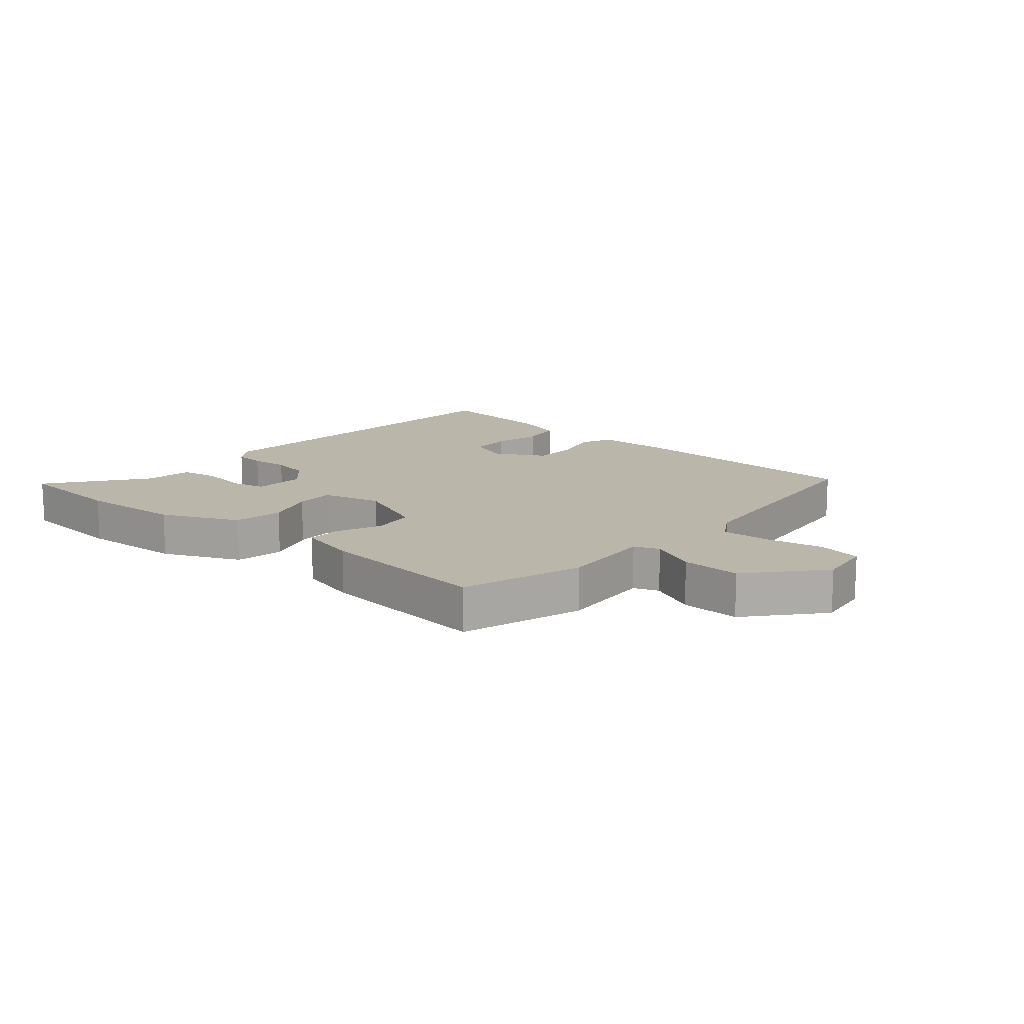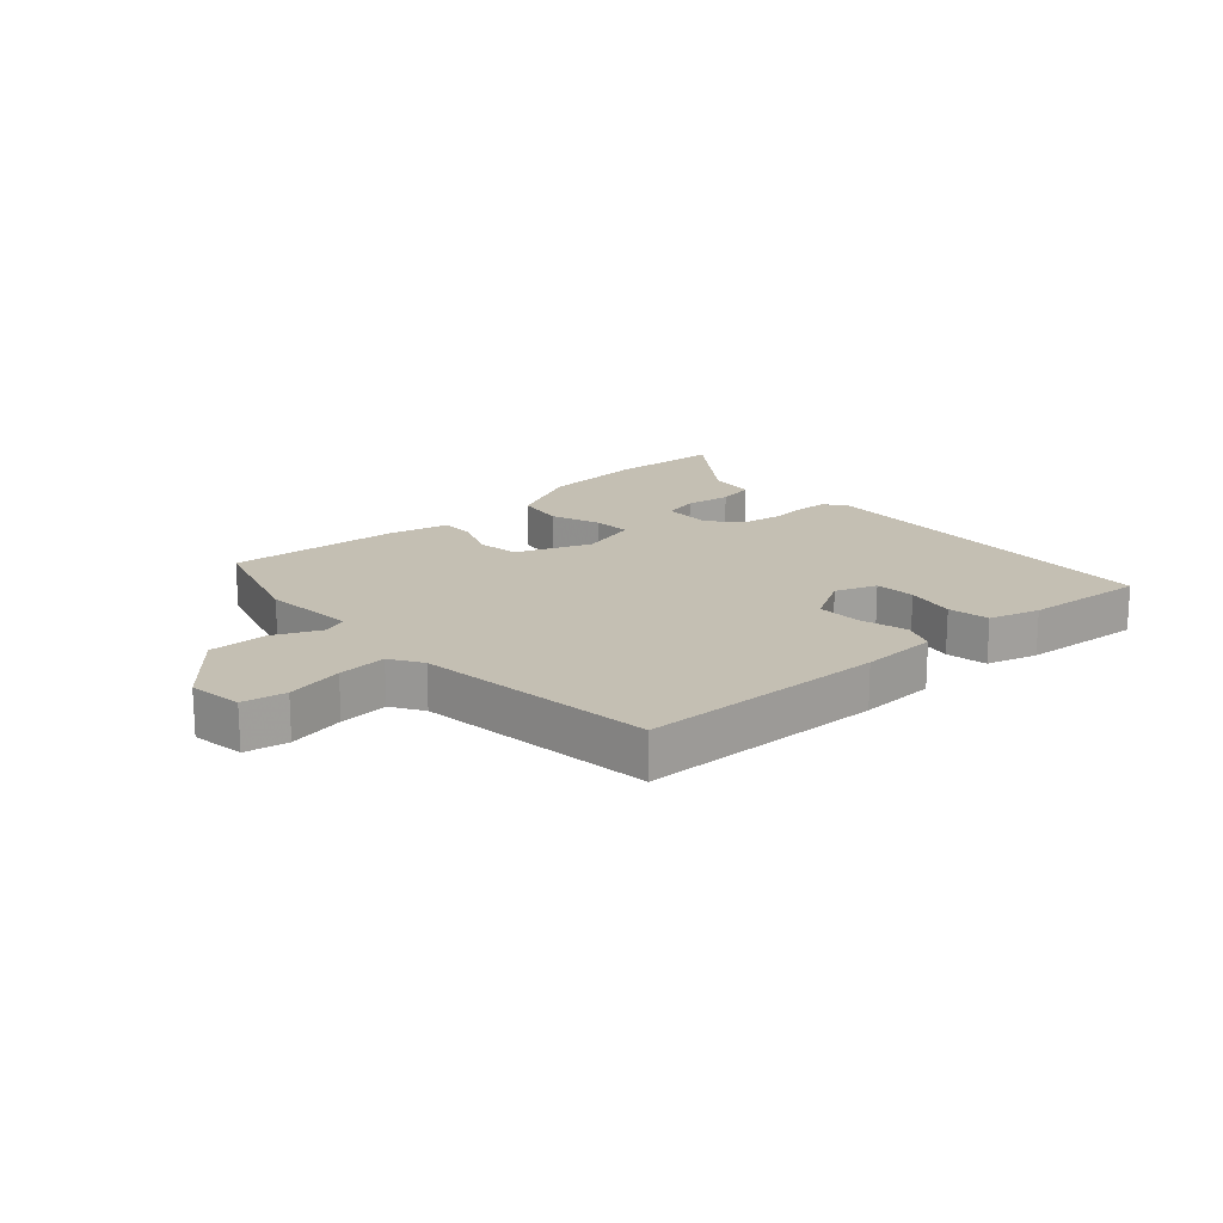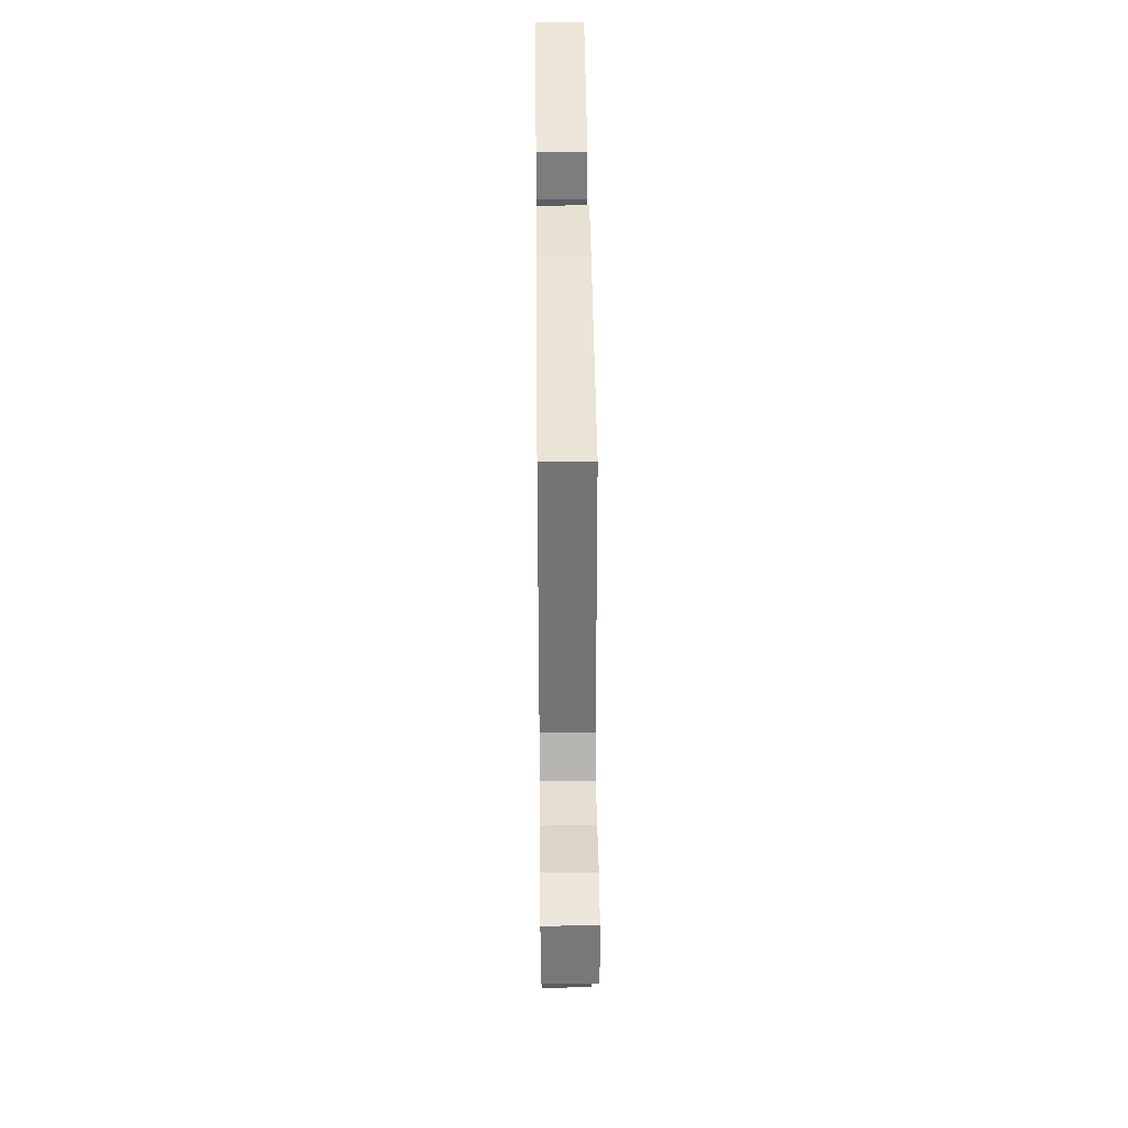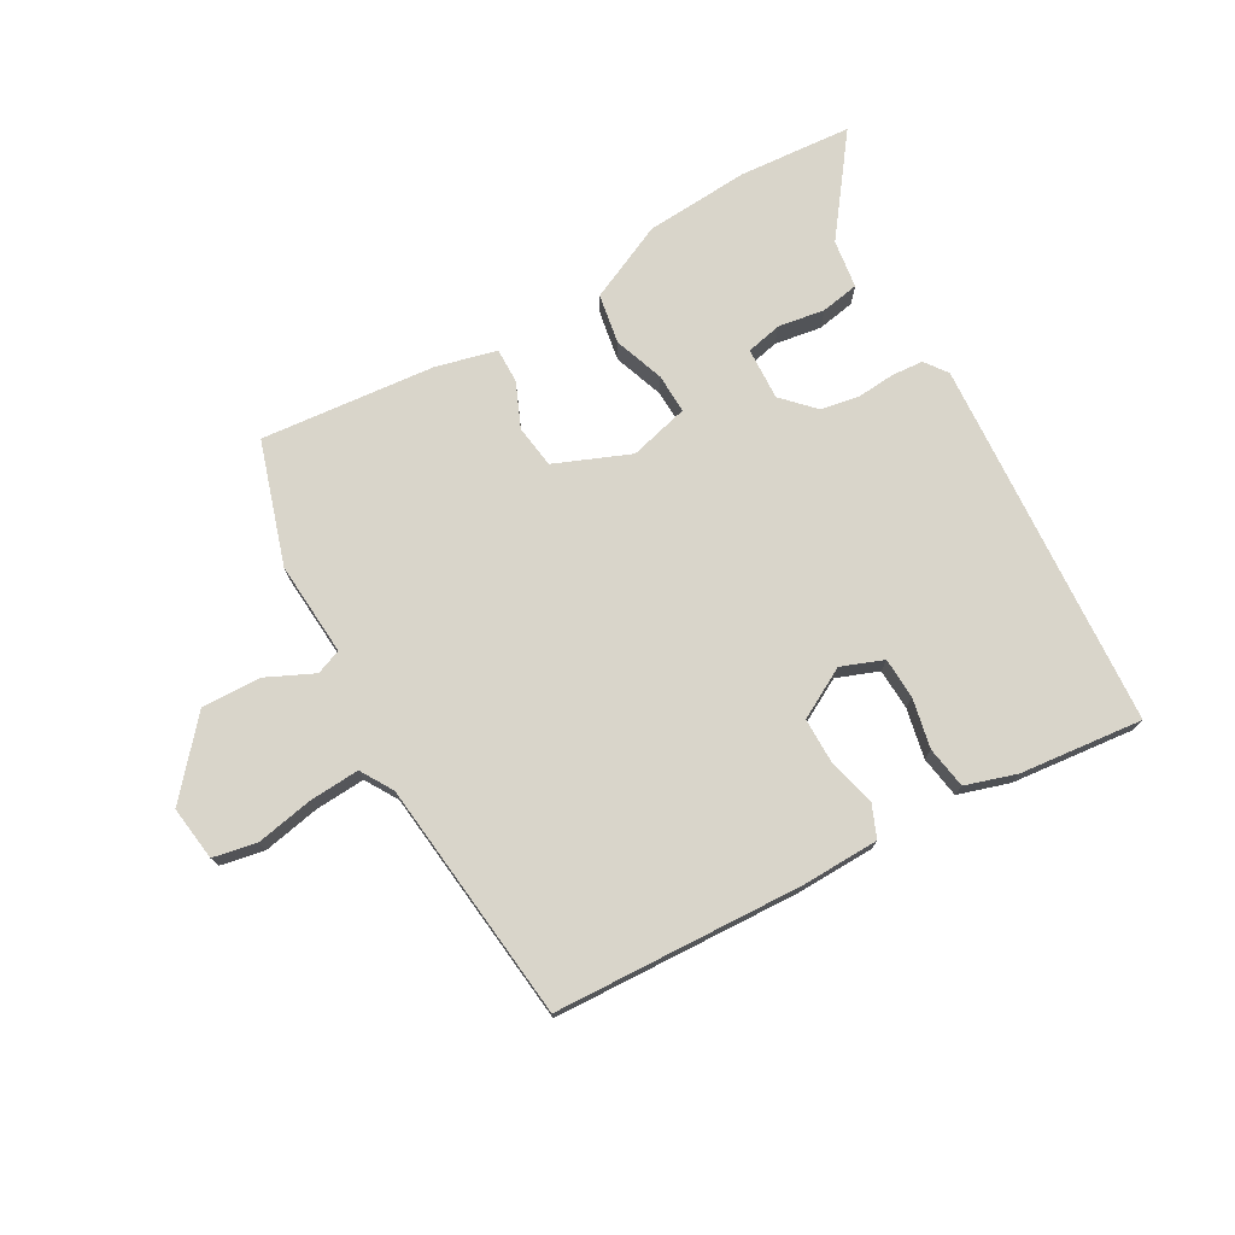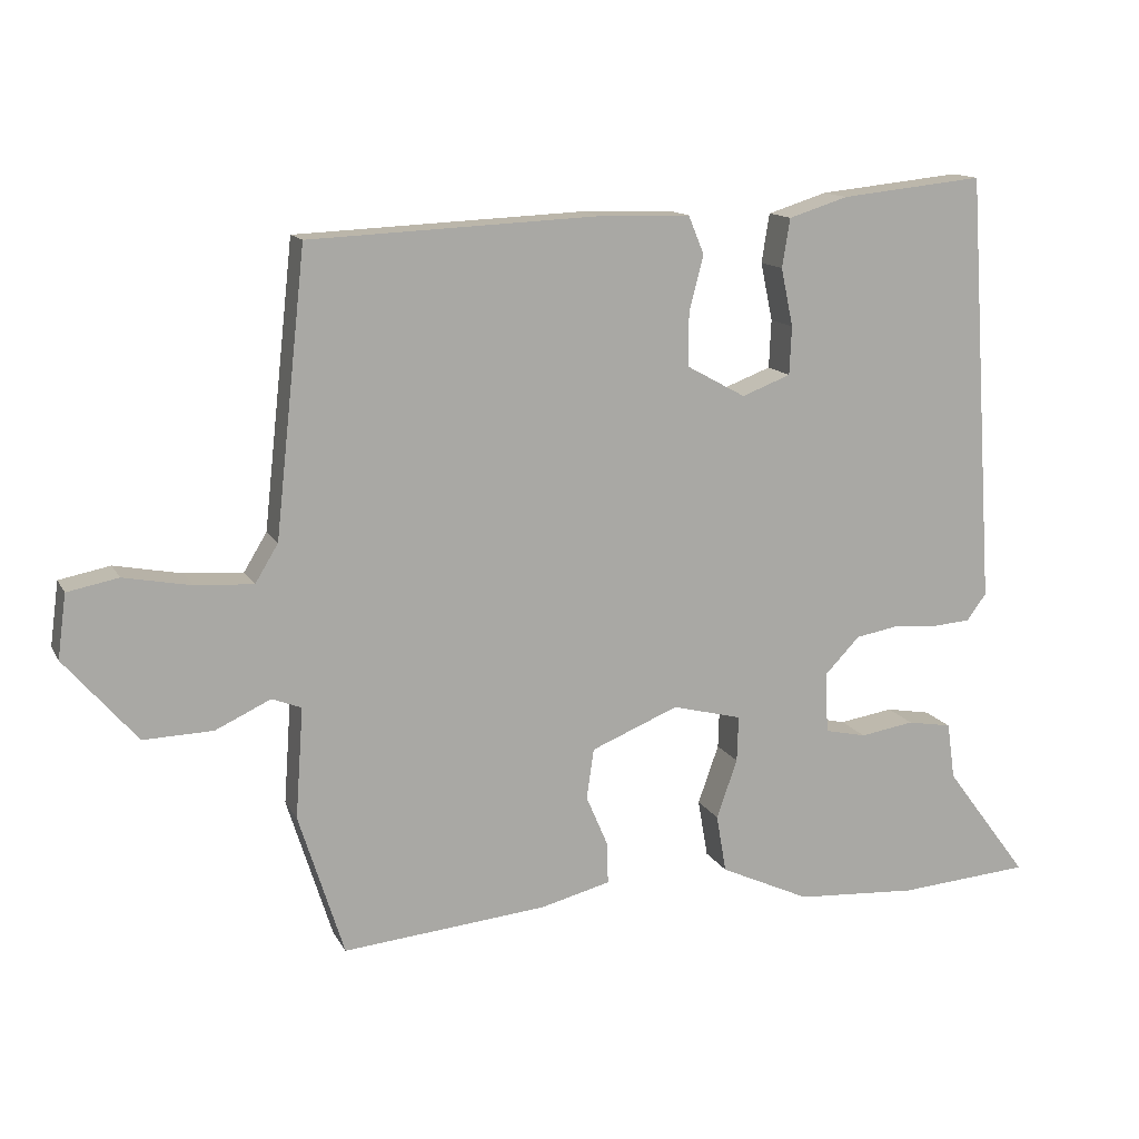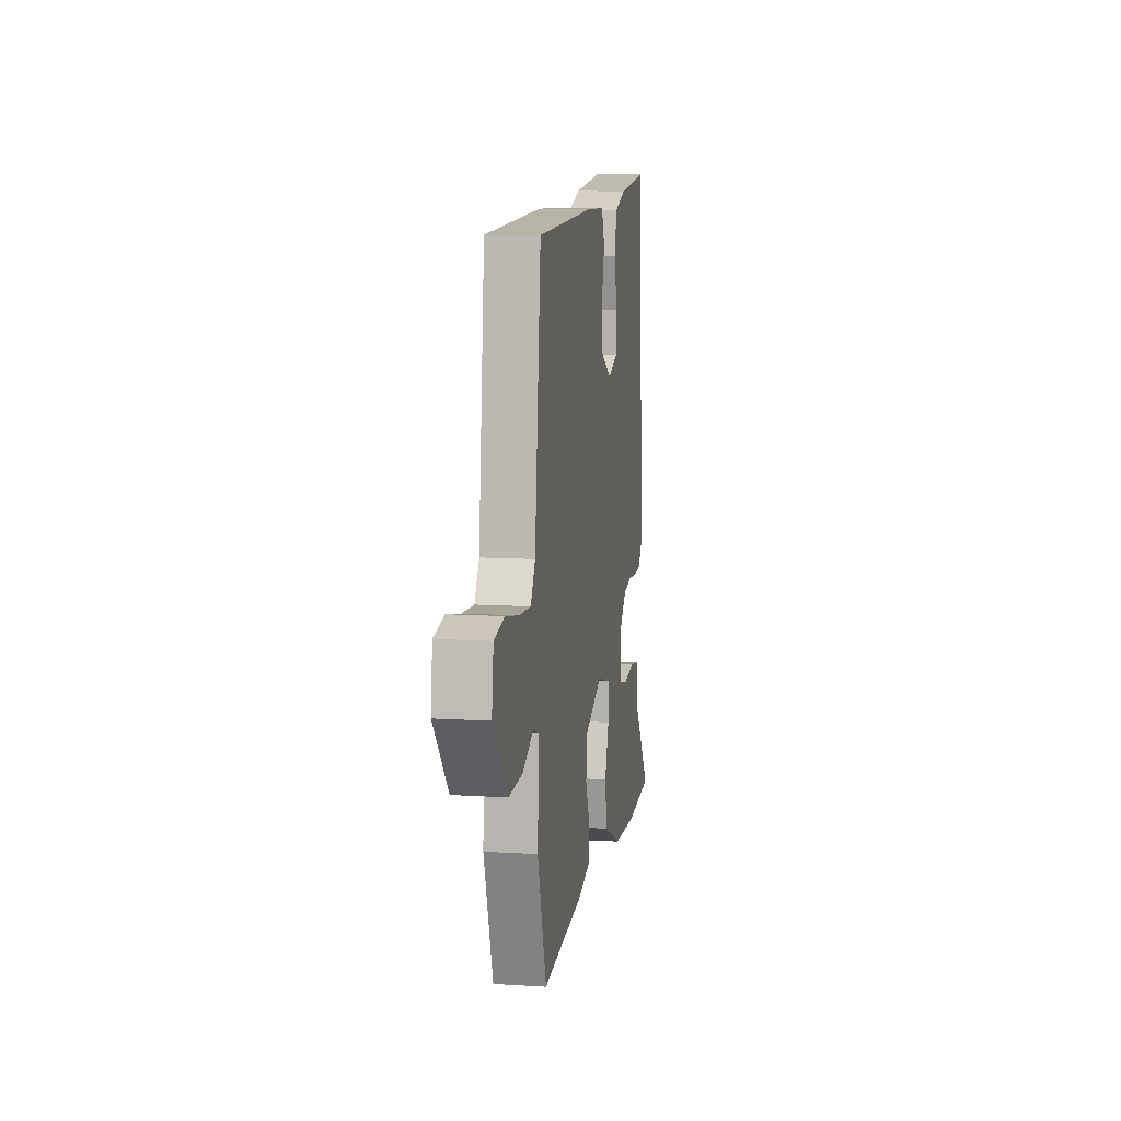
<metadata>
{"format":"obj","ext":"obj","renderer":"f3d","projection":"perspective","resolution":1024,"background":"white","views":[{"elev":14.1,"azim":-139.2,"up":"+Y"},{"elev":17.8,"azim":-42.9,"up":"+Y"},{"elev":40.2,"azim":-90.6,"up":"+Z"},{"elev":74.6,"azim":-29.5,"up":"+Y"},{"elev":13.5,"azim":-19.2,"up":"+Z"},{"elev":10.2,"azim":-80.9,"up":"+Z"}]}
</metadata>
<code>
v -0.466 0.07 -0.488
v -0.529 0.07 -0.289
v -0.518 0.07 -0.135
v -0.559 0.07 -0.119
v -0.636 0.07 -0.155
v -0.733 0.07 -0.158
v -0.834 0.07 -0.041
v -0.822 0.07 0.048
v -0.751 0.07 0.062
v -0.657 0.07 0.044
v -0.576 0.07 0.039
v -0.544 0.07 0.092
v -0.501 0.07 0.485
v -0.098 0.07 0.503
v 0.029 0.07 0.5
v 0.051 0.07 0.447
v 0.031 0.07 0.369
v 0.031 0.07 0.295
v 0.113 0.07 0.25
v 0.181 0.07 0.276
v 0.184 0.07 0.343
v 0.167 0.07 0.424
v 0.178 0.07 0.492
v 0.261 0.07 0.518
v 0.461 0.07 0.539
v 0.501 0.07 -0.063
v 0.474 0.07 -0.1
v 0.423 0.07 -0.104
v 0.36 0.07 -0.099
v 0.298 0.07 -0.11
v 0.249 0.07 -0.161
v 0.253 0.07 -0.246
v 0.311 0.07 -0.259
v 0.387 0.07 -0.247
v 0.449 0.07 -0.258
v 0.46 0.07 -0.337
v 0.577 0.07 -0.494
v 0.393 0.07 -0.508
v 0.223 0.07 -0.497
v 0.097 0.07 -0.439
v 0.083 0.07 -0.358
v 0.112 0.07 -0.276
v 0.114 0.07 -0.212
v 0.017 0.07 -0.187
v -0.105 0.07 -0.237
v -0.115 0.07 -0.307
v -0.084 0.07 -0.379
v -0.083 0.07 -0.436
v -0.181 0.07 -0.461
v -0.466 0 -0.488
v -0.529 0 -0.289
v -0.518 0 -0.135
v -0.559 0 -0.119
v -0.636 0 -0.155
v -0.733 0 -0.158
v -0.834 0 -0.041
v -0.822 0 0.048
v -0.751 0 0.062
v -0.657 0 0.044
v -0.576 0 0.039
v -0.544 0 0.092
v -0.501 0 0.485
v -0.098 0 0.503
v 0.029 0 0.5
v 0.051 0 0.447
v 0.031 0 0.369
v 0.031 0 0.295
v 0.113 0 0.25
v 0.181 0 0.276
v 0.184 0 0.343
v 0.167 0 0.424
v 0.178 0 0.492
v 0.261 0 0.518
v 0.461 0 0.539
v 0.501 0 -0.063
v 0.474 0 -0.1
v 0.423 0 -0.104
v 0.36 0 -0.099
v 0.298 0 -0.11
v 0.249 0 -0.161
v 0.253 0 -0.246
v 0.311 0 -0.259
v 0.387 0 -0.247
v 0.449 0 -0.258
v 0.46 0 -0.337
v 0.577 0 -0.494
v 0.393 0 -0.508
v 0.223 0 -0.497
v 0.097 0 -0.439
v 0.083 0 -0.358
v 0.112 0 -0.276
v 0.114 0 -0.212
v 0.017 0 -0.187
v -0.105 0 -0.237
v -0.115 0 -0.307
v -0.084 0 -0.379
v -0.083 0 -0.436
v -0.181 0 -0.461
f 46 47 48 49
f 45 46 49 1
f 39 40 41 42
f 39 42 43
f 36 37 38 39
f 36 39 43
f 33 34 35 36
f 32 33 36
f 32 36 43
f 31 32 43 44
f 26 27 28 29
f 26 29 30
f 25 26 30
f 21 22 23 24
f 20 21 24 25
f 14 15 16 17
f 12 13 14 17
f 11 12 17 18
f 7 8 9 10
f 7 10 11
f 4 5 6 7
f 4 7 11
f 3 4 11 18
f 45 1 2 3
f 44 45 3 18
f 31 44 18 19
f 20 25 30 31
f 19 20 31
f 98 97 96 95
f 50 98 95 94
f 91 90 89 88
f 92 91 88
f 88 87 86 85
f 92 88 85
f 85 84 83 82
f 85 82 81
f 92 85 81
f 93 92 81 80
f 78 77 76 75
f 79 78 75
f 79 75 74
f 73 72 71 70
f 74 73 70 69
f 66 65 64 63
f 66 63 62 61
f 67 66 61 60
f 59 58 57 56
f 60 59 56
f 56 55 54 53
f 60 56 53
f 67 60 53 52
f 52 51 50 94
f 67 52 94 93
f 68 67 93 80
f 80 79 74 69
f 80 69 68
f 1 50 51 2
f 2 51 52 3
f 3 52 53 4
f 4 53 54 5
f 5 54 55 6
f 6 55 56 7
f 7 56 57 8
f 8 57 58 9
f 9 58 59 10
f 10 59 60 11
f 11 60 61 12
f 12 61 62 13
f 13 62 63 14
f 14 63 64 15
f 15 64 65 16
f 16 65 66 17
f 17 66 67 18
f 18 67 68 19
f 19 68 69 20
f 20 69 70 21
f 21 70 71 22
f 22 71 72 23
f 23 72 73 24
f 24 73 74 25
f 25 74 75 26
f 26 75 76 27
f 27 76 77 28
f 28 77 78 29
f 29 78 79 30
f 30 79 80 31
f 31 80 81 32
f 32 81 82 33
f 33 82 83 34
f 34 83 84 35
f 35 84 85 36
f 36 85 86 37
f 37 86 87 38
f 38 87 88 39
f 39 88 89 40
f 40 89 90 41
f 41 90 91 42
f 42 91 92 43
f 43 92 93 44
f 44 93 94 45
f 45 94 95 46
f 46 95 96 47
f 47 96 97 48
f 48 97 98 49
f 49 98 50 1

</code>
